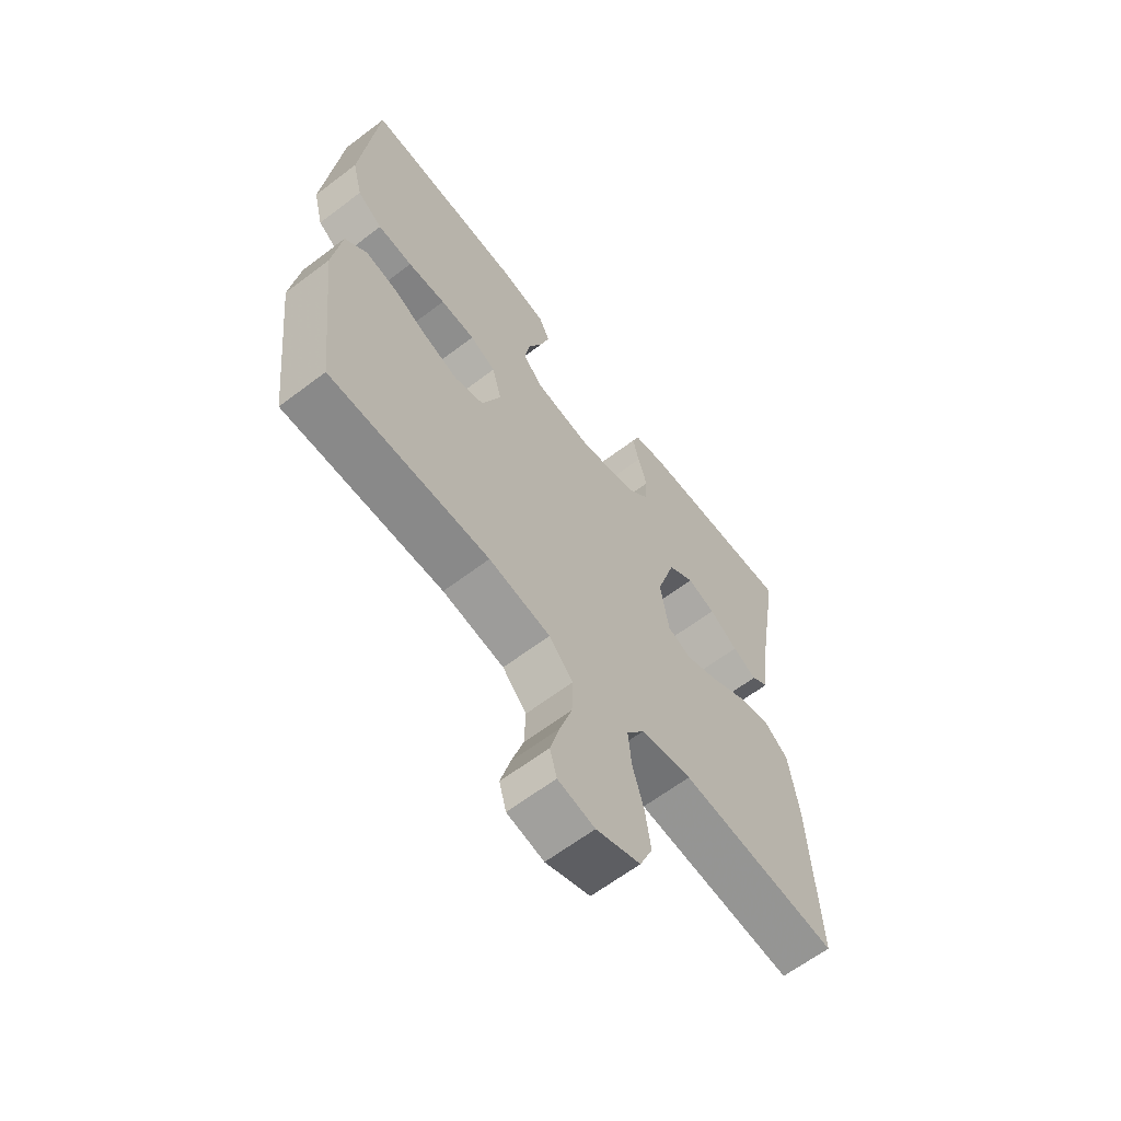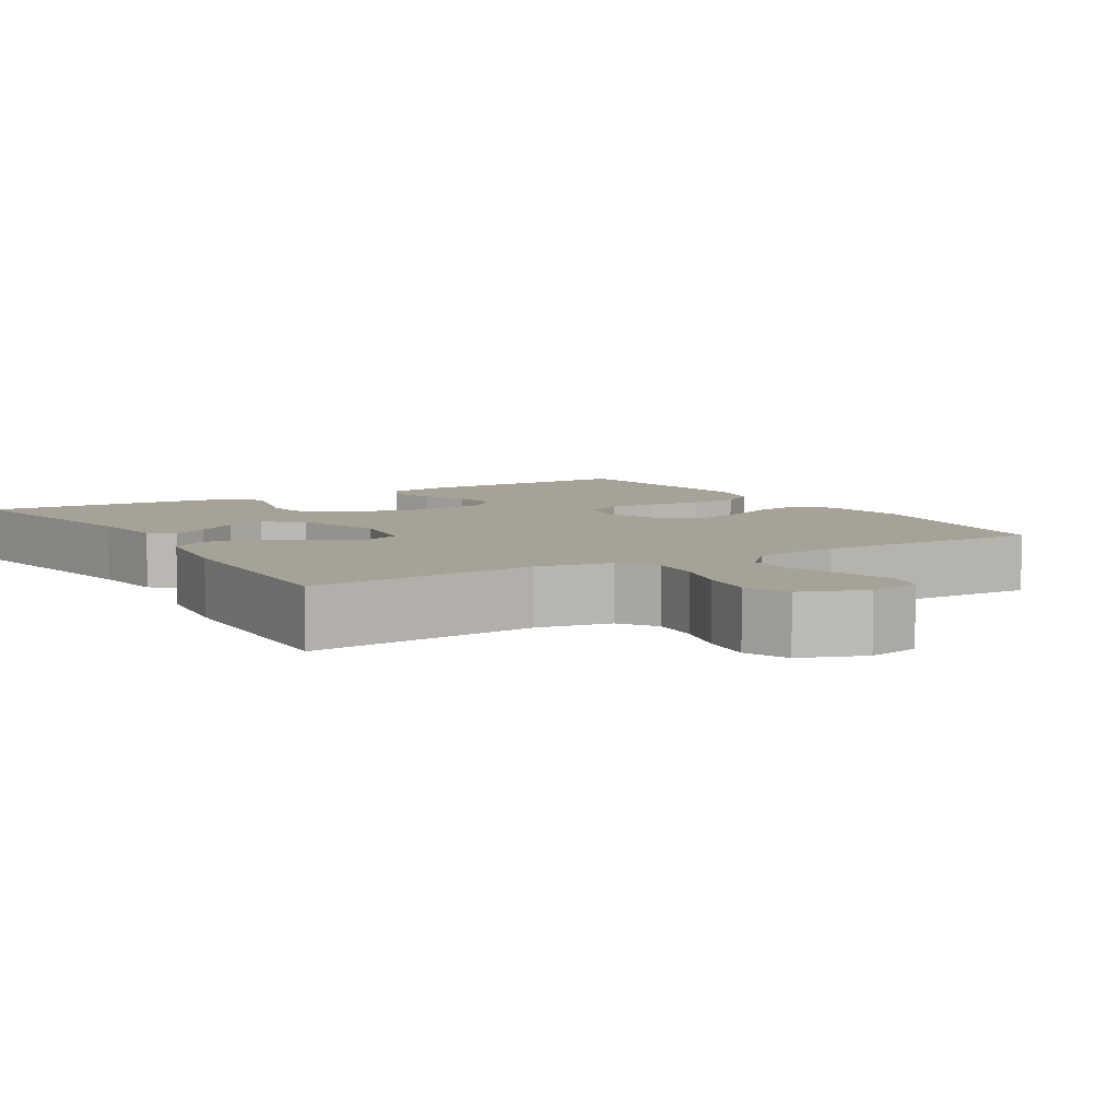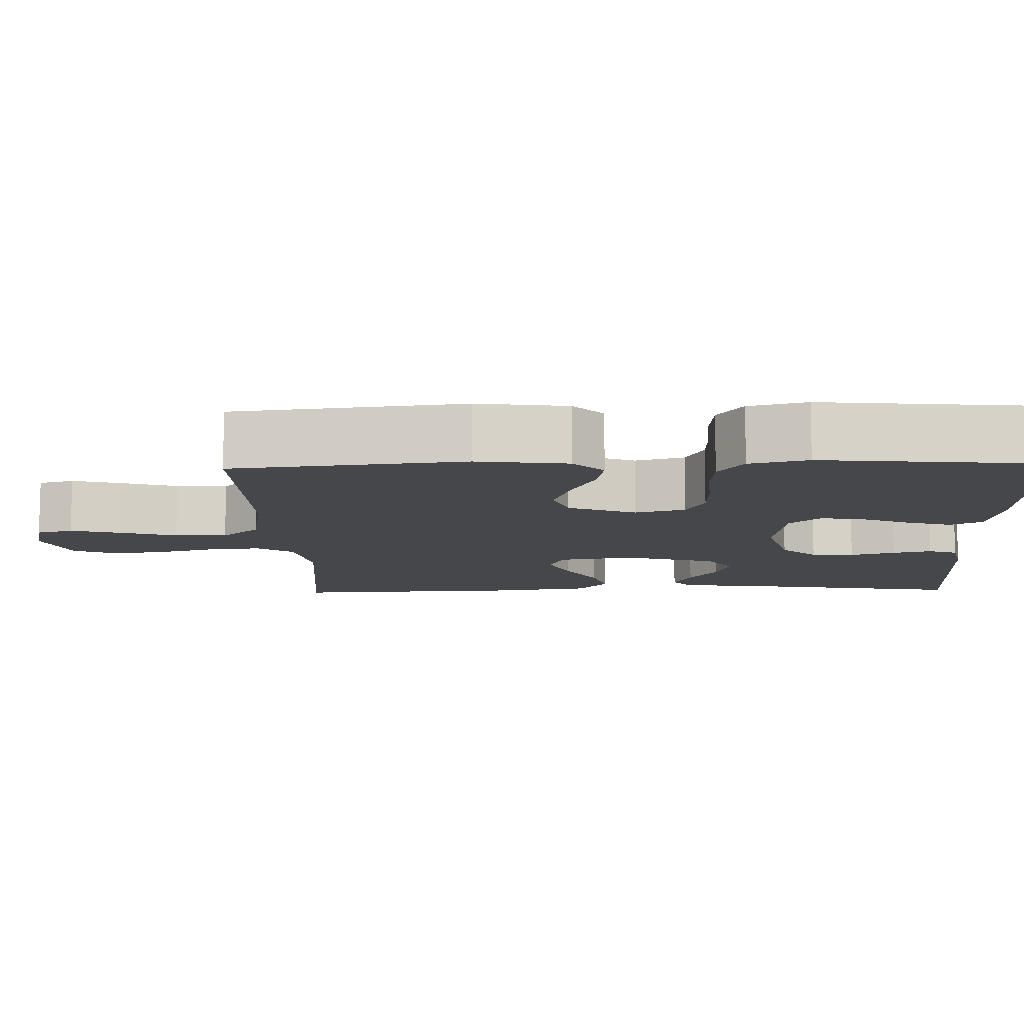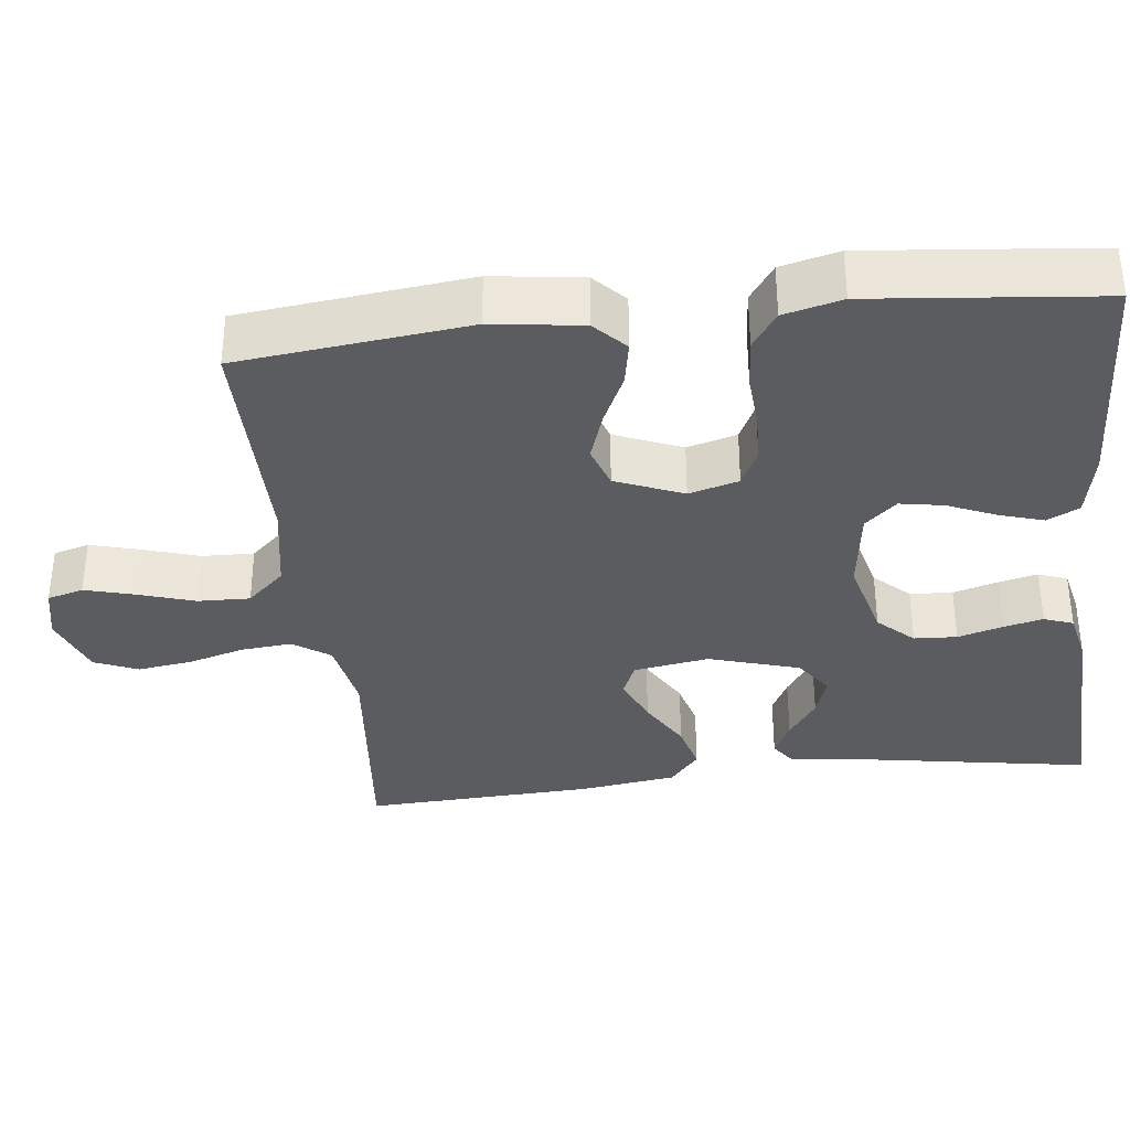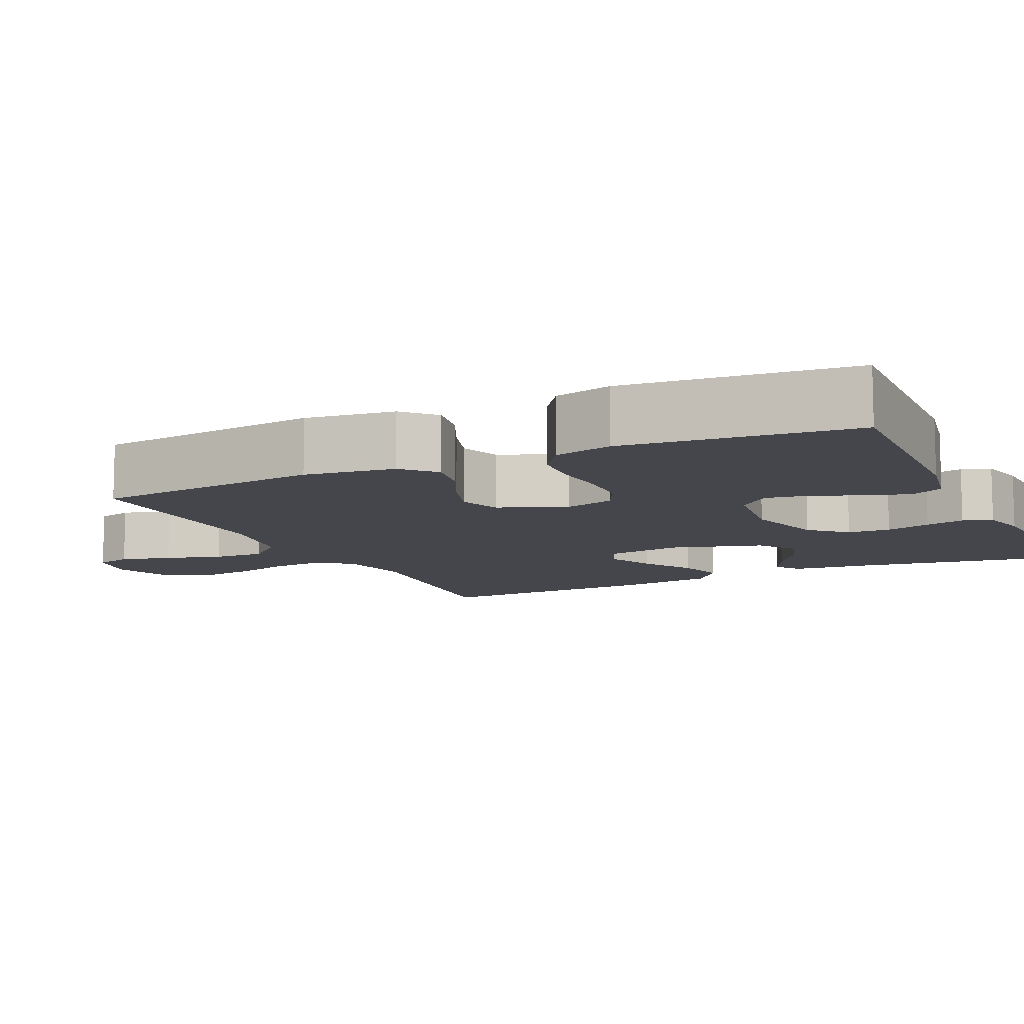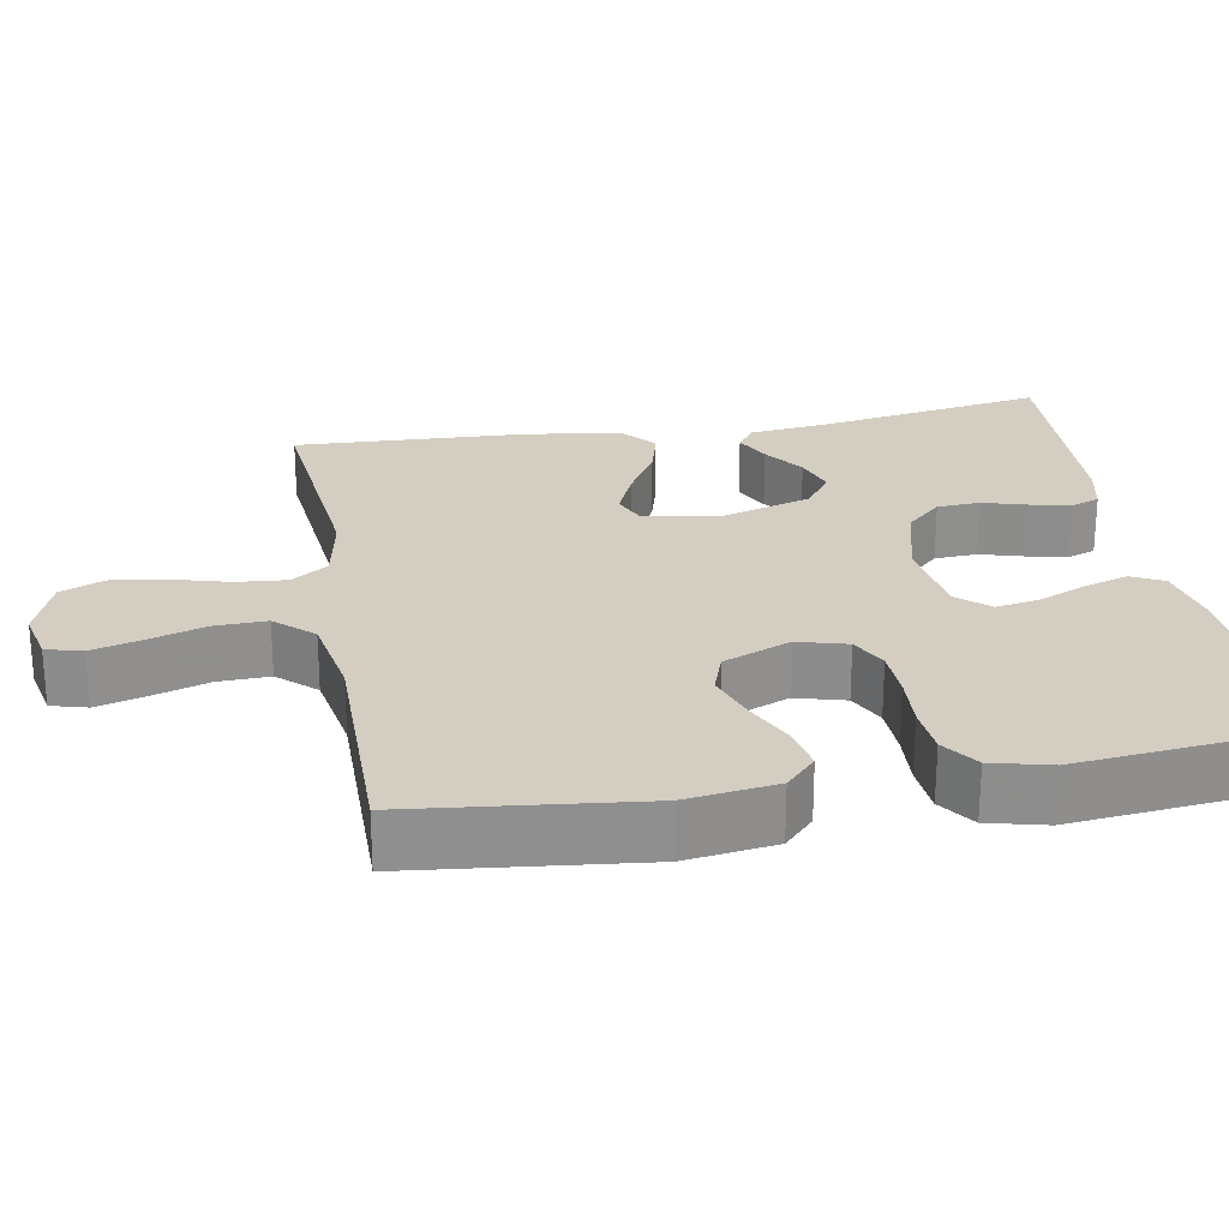
<metadata>
{"format":"obj","ext":"obj","renderer":"f3d","projection":"perspective","resolution":1024,"background":"white","views":[{"elev":-63.5,"azim":-52.5,"up":"+Z"},{"elev":6.6,"azim":148.9,"up":"+Y"},{"elev":-10.5,"azim":-88.3,"up":"+Y"},{"elev":-35.1,"azim":-83.4,"up":"+Y"},{"elev":-10.1,"azim":-64.5,"up":"+Y"},{"elev":24.9,"azim":-100.2,"up":"+Y"}]}
</metadata>
<code>
v 0.5 0.07 -0.5
v 0.2 0.07 -0.471
v 0.103 0.07 -0.489
v 0.07 0.07 -0.537
v 0.076 0.07 -0.603
v 0.097 0.07 -0.677
v 0.107 0.07 -0.748
v 0.083 0.07 -0.805
v 0 0.07 -0.836
v -0.069 0.07 -0.821
v -0.082 0.07 -0.774
v -0.064 0.07 -0.708
v -0.041 0.07 -0.635
v -0.039 0.07 -0.567
v -0.084 0.07 -0.518
v -0.2 0.07 -0.498
v -0.5 0.07 -0.5
v -0.534 0.07 -0.2
v -0.518 0.07 -0.082
v -0.477 0.07 -0.043
v -0.419 0.07 -0.054
v -0.353 0.07 -0.085
v -0.288 0.07 -0.107
v -0.233 0.07 -0.088
v -0.197 0.07 0
v -0.215 0.07 0.065
v -0.263 0.07 0.089
v -0.328 0.07 0.091
v -0.399 0.07 0.086
v -0.464 0.07 0.091
v -0.511 0.07 0.124
v -0.53 0.07 0.2
v -0.5 0.07 0.5
v -0.2 0.07 0.487
v -0.114 0.07 0.47
v -0.093 0.07 0.428
v -0.111 0.07 0.37
v -0.138 0.07 0.307
v -0.148 0.07 0.25
v -0.111 0.07 0.209
v 0 0.07 0.194
v 0.107 0.07 0.222
v 0.15 0.07 0.268
v 0.153 0.07 0.324
v 0.136 0.07 0.383
v 0.124 0.07 0.434
v 0.138 0.07 0.472
v 0.2 0.07 0.486
v 0.5 0.07 0.5
v 0.45 0.07 0.2
v 0.438 0.07 0.098
v 0.406 0.07 0.075
v 0.36 0.07 0.098
v 0.306 0.07 0.135
v 0.253 0.07 0.153
v 0.204 0.07 0.119
v 0.168 0.07 0
v 0.184 0.07 -0.099
v 0.229 0.07 -0.118
v 0.291 0.07 -0.091
v 0.359 0.07 -0.051
v 0.422 0.07 -0.034
v 0.468 0.07 -0.072
v 0.486 0.07 -0.2
v 0.5 0 -0.5
v 0.2 0 -0.471
v 0.103 0 -0.489
v 0.07 0 -0.537
v 0.076 0 -0.603
v 0.097 0 -0.677
v 0.107 0 -0.748
v 0.083 0 -0.805
v 0 0 -0.836
v -0.069 0 -0.821
v -0.082 0 -0.774
v -0.064 0 -0.708
v -0.041 0 -0.635
v -0.039 0 -0.567
v -0.084 0 -0.518
v -0.2 0 -0.498
v -0.5 0 -0.5
v -0.534 0 -0.2
v -0.518 0 -0.082
v -0.477 0 -0.043
v -0.419 0 -0.054
v -0.353 0 -0.085
v -0.288 0 -0.107
v -0.233 0 -0.088
v -0.197 0 0
v -0.215 0 0.065
v -0.263 0 0.089
v -0.328 0 0.091
v -0.399 0 0.086
v -0.464 0 0.091
v -0.511 0 0.124
v -0.53 0 0.2
v -0.5 0 0.5
v -0.2 0 0.487
v -0.114 0 0.47
v -0.093 0 0.428
v -0.111 0 0.37
v -0.138 0 0.307
v -0.148 0 0.25
v -0.111 0 0.209
v 0 0 0.194
v 0.107 0 0.222
v 0.15 0 0.268
v 0.153 0 0.324
v 0.136 0 0.383
v 0.124 0 0.434
v 0.138 0 0.472
v 0.2 0 0.486
v 0.5 0 0.5
v 0.45 0 0.2
v 0.438 0 0.098
v 0.406 0 0.075
v 0.36 0 0.098
v 0.306 0 0.135
v 0.253 0 0.153
v 0.204 0 0.119
v 0.168 0 0
v 0.184 0 -0.099
v 0.229 0 -0.118
v 0.291 0 -0.091
v 0.359 0 -0.051
v 0.422 0 -0.034
v 0.468 0 -0.072
v 0.486 0 -0.2
f 64 1 2
f 63 64 2
f 62 63 2
f 61 62 2
f 60 61 2
f 59 60 2 3
f 58 59 3 4
f 57 58 4
f 52 53 54
f 51 52 54
f 50 51 54
f 50 54 55
f 49 50 55
f 48 49 55
f 47 48 55
f 46 47 55
f 45 46 55
f 44 45 55
f 43 44 55 56
f 36 37 38
f 35 36 38
f 34 35 38
f 33 34 38
f 32 33 38
f 31 32 38
f 30 31 38
f 29 30 38
f 28 29 38
f 27 28 38 39
f 26 27 39 40
f 20 21 22
f 19 20 22
f 18 19 22
f 17 18 22
f 16 17 22
f 15 16 22 23
f 14 15 23 24
f 11 12 13
f 10 11 13
f 9 10 13
f 8 9 13
f 7 8 13
f 6 7 13
f 5 6 13
f 4 5 13 14
f 14 24 25
f 4 14 25
f 57 4 25
f 42 43 56 57
f 26 40 41
f 25 26 41
f 57 25 41
f 41 42 57
f 66 65 128
f 66 128 127
f 66 127 126
f 66 126 125
f 66 125 124
f 67 66 124 123
f 68 67 123 122
f 68 122 121
f 118 117 116
f 118 116 115
f 118 115 114
f 119 118 114
f 119 114 113
f 119 113 112
f 119 112 111
f 119 111 110
f 119 110 109
f 119 109 108
f 120 119 108 107
f 102 101 100
f 102 100 99
f 102 99 98
f 102 98 97
f 102 97 96
f 102 96 95
f 102 95 94
f 102 94 93
f 102 93 92
f 103 102 92 91
f 104 103 91 90
f 86 85 84
f 86 84 83
f 86 83 82
f 86 82 81
f 86 81 80
f 87 86 80 79
f 88 87 79 78
f 77 76 75
f 77 75 74
f 77 74 73
f 77 73 72
f 77 72 71
f 77 71 70
f 77 70 69
f 78 77 69 68
f 89 88 78
f 89 78 68
f 89 68 121
f 121 120 107 106
f 105 104 90
f 105 90 89
f 105 89 121
f 121 106 105
f 1 65 66 2
f 2 66 67 3
f 3 67 68 4
f 4 68 69 5
f 5 69 70 6
f 6 70 71 7
f 7 71 72 8
f 8 72 73 9
f 9 73 74 10
f 10 74 75 11
f 11 75 76 12
f 12 76 77 13
f 13 77 78 14
f 14 78 79 15
f 15 79 80 16
f 16 80 81 17
f 17 81 82 18
f 18 82 83 19
f 19 83 84 20
f 20 84 85 21
f 21 85 86 22
f 22 86 87 23
f 23 87 88 24
f 24 88 89 25
f 25 89 90 26
f 26 90 91 27
f 27 91 92 28
f 28 92 93 29
f 29 93 94 30
f 30 94 95 31
f 31 95 96 32
f 32 96 97 33
f 33 97 98 34
f 34 98 99 35
f 35 99 100 36
f 36 100 101 37
f 37 101 102 38
f 38 102 103 39
f 39 103 104 40
f 40 104 105 41
f 41 105 106 42
f 42 106 107 43
f 43 107 108 44
f 44 108 109 45
f 45 109 110 46
f 46 110 111 47
f 47 111 112 48
f 48 112 113 49
f 49 113 114 50
f 50 114 115 51
f 51 115 116 52
f 52 116 117 53
f 53 117 118 54
f 54 118 119 55
f 55 119 120 56
f 56 120 121 57
f 57 121 122 58
f 58 122 123 59
f 59 123 124 60
f 60 124 125 61
f 61 125 126 62
f 62 126 127 63
f 63 127 128 64
f 64 128 65 1

</code>
